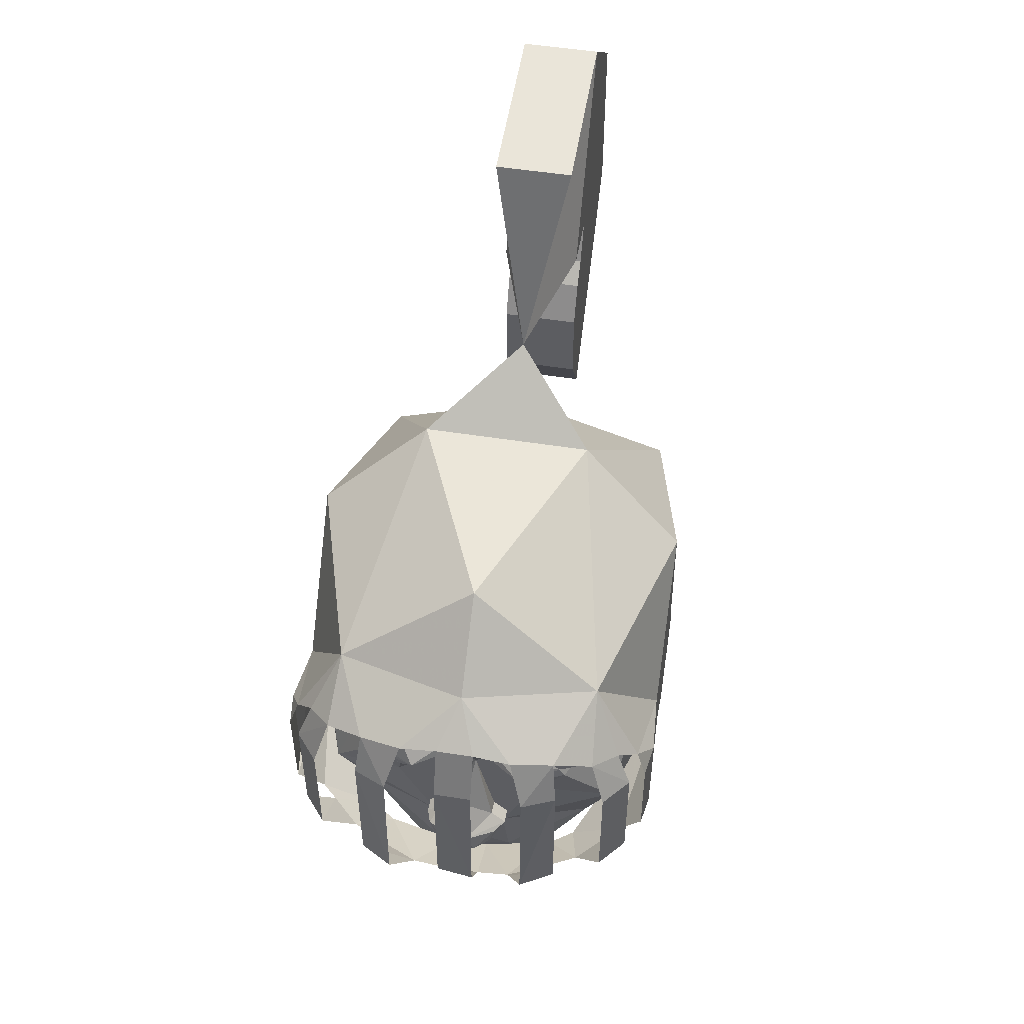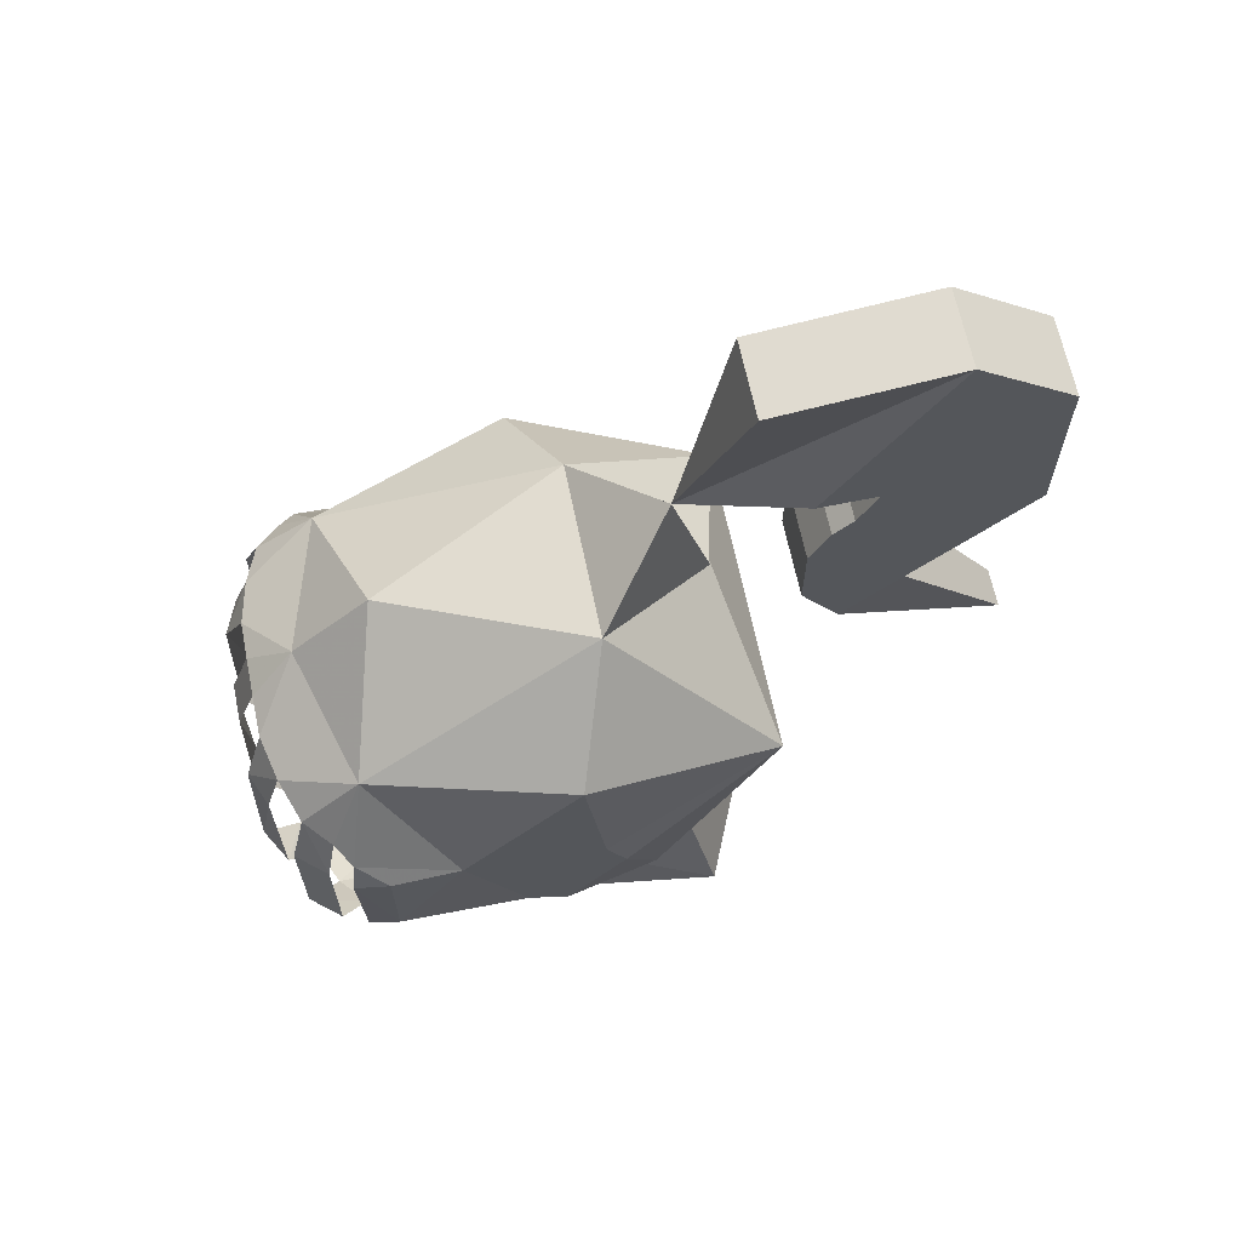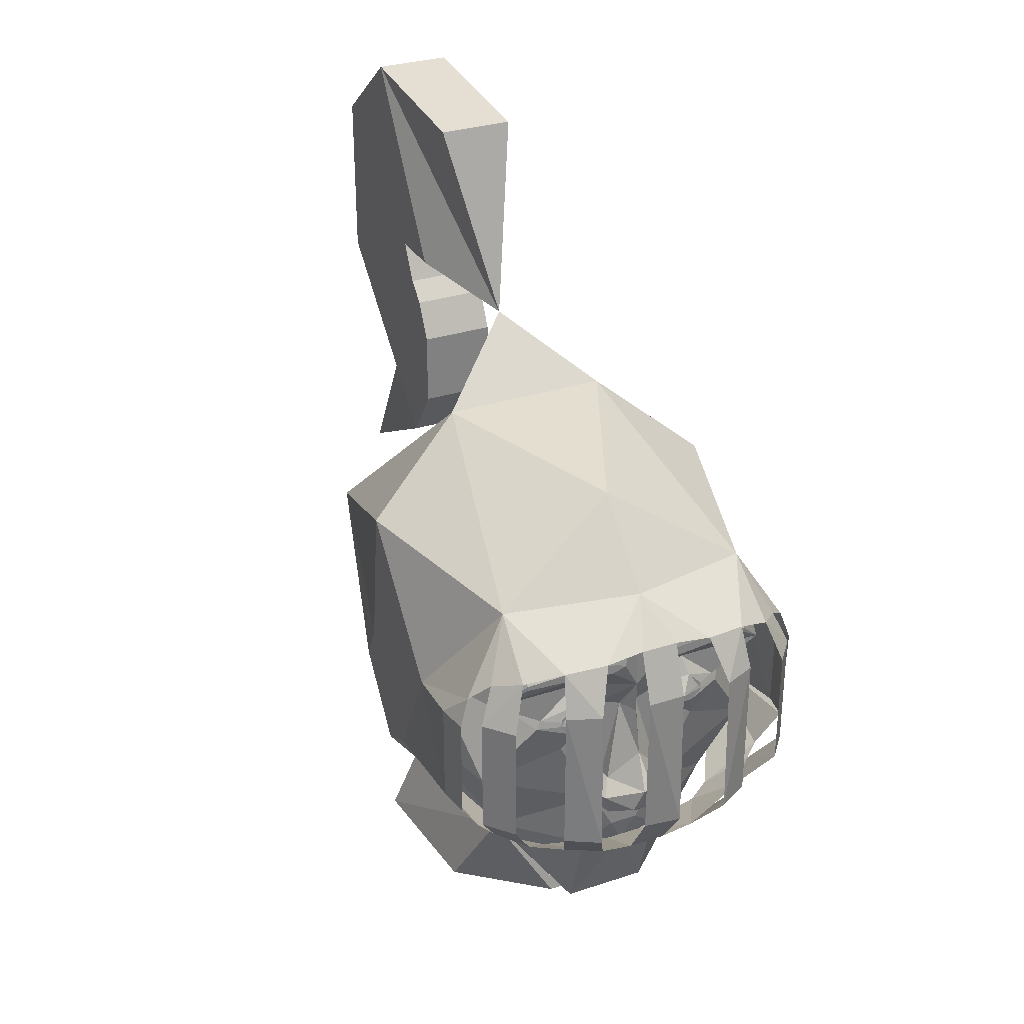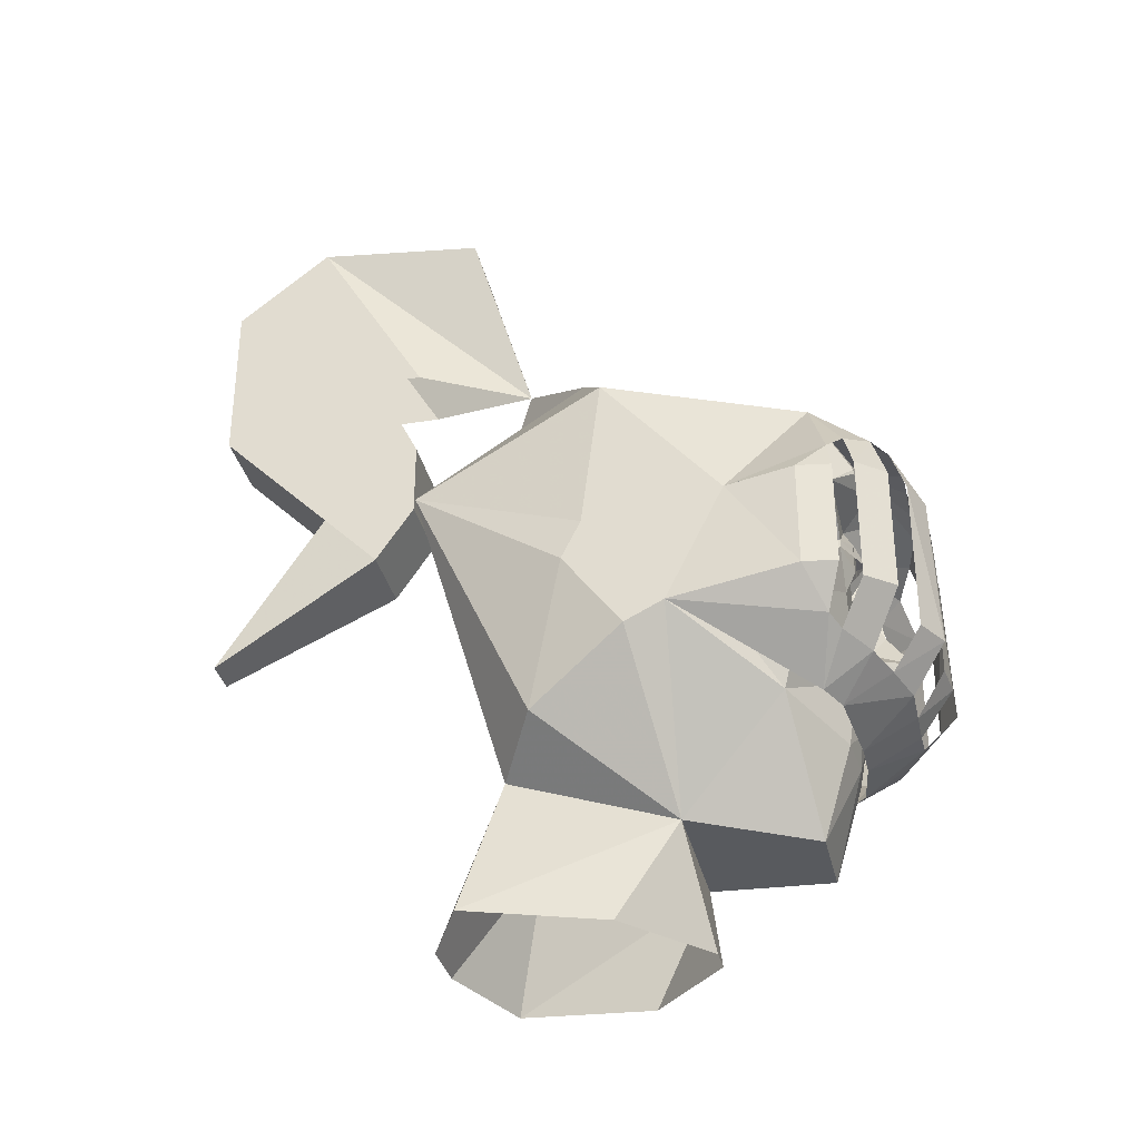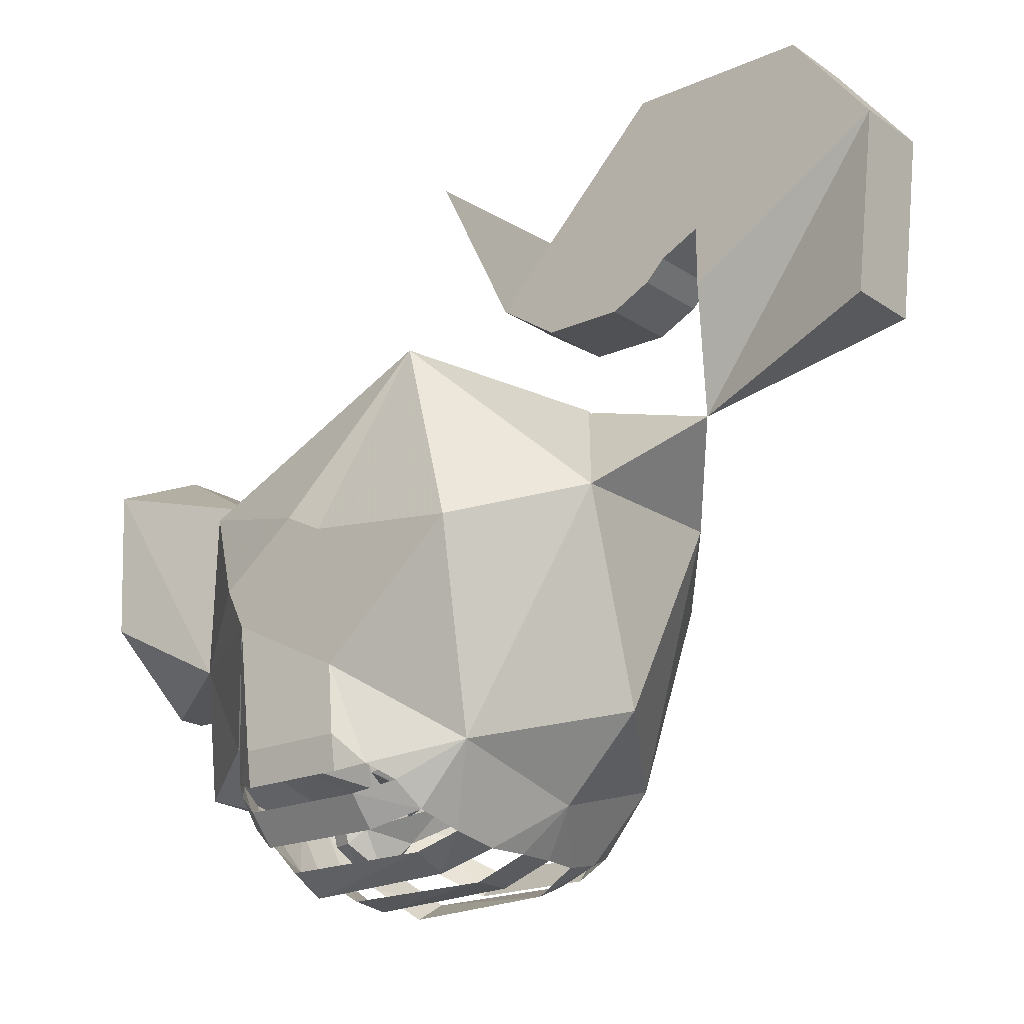
<metadata>
{"format":"obj","ext":"obj","renderer":"f3d","projection":"perspective","resolution":1024,"background":"white","views":[{"elev":51.0,"azim":-170.2,"up":"+Y"},{"elev":65.5,"azim":-101.7,"up":"+Y"},{"elev":30.7,"azim":154.8,"up":"+Y"},{"elev":-33.4,"azim":102.5,"up":"+Y"},{"elev":-19.8,"azim":129.2,"up":"+Z"}]}
</metadata>
<code>
v -0.03125 -0.1172 -0.3438
v 0.03125 -0.1172 -0.3438
v 0.03125 -0.07031 -0.4297
v -0.03125 -0.07031 -0.4297
v -0.08594 -0.0625 -0.4297
v -0.1484 -0.1016 -0.3281
v 0.08594 -0.0625 -0.4297
v 0.1484 -0.1016 -0.3281
v 0.1484 -0.05469 -0.4062
v 0.1719 0.007812 -0.4531
v 0.1172 0.007812 -0.4844
v 0.03125 0.3438 -0.4453
v -0.03125 0.3438 -0.4453
v -0.03125 0.2578 -0.4766
v 0.03125 0.2578 -0.4766
v 0 0.4062 -0.375
v -0.09375 0.3359 -0.4453
v -0.2188 0.3906 -0.3125
v -0.1641 0.3281 -0.4297
v -0.1719 0.2578 -0.4531
v -0.1172 0.2578 -0.4766
v -0.2266 0.3047 -0.4062
v -0.2656 0.2891 -0.3672
v -0.2891 0.2344 -0.3828
v -0.25 0.2344 -0.4297
v -0.2969 0.2656 -0.3438
v -0.3125 0.2031 -0.1875
v -0.3203 0.2188 -0.2969
v -0.3125 0.2188 -0.3516
v -0.03125 0.007812 -0.4844
v 0.03125 0.007812 -0.4766
v -0.1719 0.007812 -0.4531
v -0.1172 0.007812 -0.4844
v -0.1484 -0.05469 -0.4062
v -0.2031 -0.04688 -0.3828
v -0.1875 -0.09375 -0.3047
v -0.25 -0.03125 -0.3438
v -0.2734 -0.01562 -0.3281
v -0.3125 0.01562 -0.09375
v -0.3203 0.04688 -0.2969
v -0.3125 0.04688 -0.3438
v -0.3125 0.07812 -0.125
v -0.2891 0.03125 -0.3828
v -0.25 0.03125 -0.4297
v 0.1172 0.2578 -0.4766
v 0.1719 0.2578 -0.4531
v 0.1641 0.3281 -0.4297
v 0.09375 0.3359 -0.4453
v 0.3125 0.2031 -0.1875
v 0.2969 0.2656 -0.3438
v 0.3125 0.2188 -0.3516
v 0.3203 0.2188 -0.2969
v 0.3203 0.04688 -0.2969
v 0.3125 0.07812 -0.125
v 0.2188 0.3906 -0.3125
v 0.2656 0.2969 -0.3672
v 0.2266 0.3125 -0.4062
v 0.25 0.2344 -0.4297
v 0.2891 0.2344 -0.3828
v 0.2891 0.03125 -0.3828
v 0.25 0.03125 -0.4297
v 0.2031 -0.04688 -0.3828
v 0.25 -0.03125 -0.3438
v 0.1875 -0.09375 -0.3047
v 0.2734 -0.01562 -0.3281
v 0.3125 0.01562 -0.09375
v 0.3125 0.04688 -0.3516
v 0.3125 0.07812 -0.0625
v 0.3125 0.1406 -0.0625
v 0.3125 0.4219 0
v 0.1406 0.5625 0.0625
v 0 0.5312 -0.25
v 0.125 0.2969 -0.3906
v 0.2031 0.2812 -0.375
v 0.25 0.2344 -0.3438
v 0.2891 0.2031 -0.1875
v 0.2031 0.1797 -0.2891
v 0.25 0.04688 -0.2969
v 0.2031 -0.09375 -0.25
v 0.125 -0.25 -0.07812
v 0.3125 -0.01562 -0.03125
v 0.3125 0.1094 0.0625
v 0.3125 0.1719 0.03125
v 0.25 0.2969 0.3125
v 0 0.4531 0.25
v -0.1406 0.5625 0.0625
v -0.125 0.2969 -0.3906
v -0.04688 0.2891 -0.3906
v -0.03125 0.2812 -0.3906
v 0 0.2266 -0.375
v 0.03125 0.2812 -0.3906
v 0.04688 0.2891 -0.3906
v 0.125 0.2812 -0.3906
v 0.2031 0.2734 -0.375
v 0.1016 0.2344 -0.3438
v 0.1641 0.1797 -0.3438
v 0.1719 0.1641 -0.3438
v 0.125 0.1094 -0.3438
v 0.0625 -0.01562 -0.3438
v 0.07031 -0.125 -0.3281
v 0.07031 -0.2812 -0.2812
v -0.07031 -0.2812 -0.2812
v -0.125 -0.25 -0.07812
v -0.02344 -0.4219 -0.1094
v 0.02344 -0.4219 -0.1094
v 0.1719 -0.4219 0.01562
v 0.2031 -0.3984 0.2422
v 0.1328 -0.1641 0.1875
v 0.25 -0.1094 0.125
v -0.07031 -0.125 -0.3281
v -0.2031 -0.09375 -0.25
v -0.3125 -0.01562 -0.03125
v -0.25 -0.1094 0.125
v -0.1328 -0.1641 0.1875
v -0.2031 -0.3984 0.2422
v -0.1641 -0.4219 0.01562
v 0 -0.1328 -0.3359
v -0.02344 -0.08594 -0.3438
v -0.0625 -0.01562 -0.3438
v -0.25 0.04688 -0.2969
v -0.3125 0.07812 -0.0625
v -0.3125 0.1094 0.0625
v -0.25 0.2969 0.3125
v -0.04688 -0.3906 0.3125
v 0.03125 -0.01562 -0.3438
v 0.02344 -0.08594 -0.3438
v -0.03125 -0.01562 -0.3438
v -0.05469 -0.01562 -0.3672
v -0.07031 0.01562 -0.3672
v -0.07031 0.01562 -0.3438
v -0.125 0.1094 -0.3438
v -0.1719 0.1641 -0.3438
v -0.2109 0.1797 -0.2891
v -0.2891 0.2031 -0.1875
v 0.04688 -0.3906 0.3125
v -0.1641 0.1797 -0.3438
v -0.1172 0.1484 -0.3594
v -0.1094 0.2031 -0.3594
v -0.1016 0.2344 -0.3438
v -0.25 0.2344 -0.3438
v -0.09375 0.1719 -0.375
v -0.05469 0.1875 -0.3438
v -0.05469 0.2734 -0.3906
v -0.125 0.2812 -0.3906
v -0.2031 0.2734 -0.375
v -0.2031 0.2812 -0.375
v -0.04688 0.1719 -0.3438
v -0.01562 0.1719 -0.3438
v 0 0.1719 -0.375
v 0.01562 0.1719 -0.3438
v 0.05469 0.1875 -0.3438
v 0.05469 0.2734 -0.3906
v -0.1016 0.1875 -0.3594
v -0.1172 0.1875 -0.3594
v -0.125 0.1797 -0.3594
v -0.125 0.1641 -0.3594
v -0.1172 0.1562 -0.3594
v -0.1016 0.1562 -0.3594
v -0.09375 0.1641 -0.3594
v -0.09375 0.1797 -0.3594
v -0.1016 0.1953 -0.3594
v -0.1172 0.1953 -0.3594
v -0.1328 0.1797 -0.3594
v -0.1328 0.1641 -0.3594
v -0.1016 0.1484 -0.3594
v -0.08594 0.1641 -0.3594
v -0.08594 0.1797 -0.3594
v 0.09375 0.1719 -0.375
v 0.1094 0.2031 -0.3594
v 0.04688 0.1719 -0.3438
v 0.1172 0.1484 -0.3594
v 0.08594 0.1797 -0.3594
v 0.08594 0.1641 -0.3594
v 0.1016 0.1484 -0.3594
v 0.1328 0.1641 -0.3594
v 0.1328 0.1797 -0.3594
v 0.1172 0.1953 -0.3594
v 0.1016 0.1953 -0.3594
v 0.09375 0.1797 -0.3594
v 0.09375 0.1641 -0.3594
v 0.1016 0.1562 -0.3594
v 0.1172 0.1562 -0.3594
v 0.125 0.1641 -0.3594
v 0.125 0.1797 -0.3594
v 0.1172 0.1875 -0.3594
v 0.1016 0.1875 -0.3594
v 0.007812 -0.01562 -0.3828
v -0.007812 -0.01562 -0.3828
v 0.007812 -0.01562 -0.4062
v -0.007812 -0.01562 -0.4062
v 0.02344 0 -0.4219
v -0.02344 0 -0.4219
v -0.04688 -0.01562 -0.3906
v -0.05469 0.01562 -0.3906
v -0.007812 0.03906 -0.4297
v -0.04688 0.03906 -0.3672
v -0.04688 0.03906 -0.3438
v 0.0625 -0.01562 -0.3672
v 0.07031 0.01562 -0.3438
v 0.07031 0.01562 -0.3672
v 0.05469 -0.01562 -0.3906
v 0.0625 0.01562 -0.3906
v 0.007812 0.03906 -0.4297
v 0.04688 0.03906 -0.3438
v 0.04688 0.03906 -0.3672
v 0 0.09375 -0.3906
v -0.3125 0.4219 0
v -0.3125 0.1406 -0.0625
v -0.3125 0.1719 0.03125
v -0.007812 0.6719 0.1875
v -0.07031 0.9844 0.2812
v -0.07031 1.016 0.5625
v -0.07031 0.7031 0.375
v -0.07031 0.7031 0.4688
v -0.07031 0.8906 0.7188
v -0.07031 0.6094 0.7188
v -0.07031 0.6406 0.4375
v 0.05469 0.7031 0.4688
v 0.05469 0.6406 0.4375
v 0.05469 0.6094 0.7188
v 0.05469 0.8906 0.7188
v 0.05469 1.016 0.5625
v 0.05469 0.7031 0.375
v 0.05469 0.9844 0.2812
v -0.07031 0.4844 0.5938
v -0.07031 0.6094 0.4062
v 0.05469 0.6094 0.4062
v 0.05469 0.4844 0.5938
v -0.07031 0.4219 0.5312
v -0.07031 0.5469 0.375
v 0.05469 0.5469 0.375
v 0.05469 0.4219 0.5312
v 0.02344 0.1719 0.7188
v -0.03906 0.1719 0.7188
v -0.07031 0.3281 0.4375
v -0.07031 0.4219 0.375
v 0.05469 0.4219 0.375
v 0.05469 0.3281 0.4375
v -0.007812 0.4531 0.25
f 1 2 3
f 1 3 4
f 1 4 5
f 1 5 6
f 1 6 5
f 1 5 4
f 1 4 2
f 2 4 3
f 2 3 7
f 2 7 3
f 7 2 8
f 7 8 9
f 7 9 10
f 7 10 11
f 7 11 9
f 7 9 8
f 7 8 2
f 12 13 14
f 12 14 15
f 12 15 13
f 12 13 16
f 12 16 13
f 13 16 17
f 13 17 16
f 16 17 18
f 16 18 17
f 17 18 19
f 17 19 20
f 17 20 21
f 17 21 19
f 17 19 18
f 18 19 22
f 18 22 19
f 22 18 23
f 22 23 24
f 22 24 25
f 22 25 23
f 22 23 18
f 18 23 26
f 18 26 23
f 26 18 27
f 26 27 28
f 26 28 29
f 26 29 27
f 26 27 18
f 30 31 15
f 30 15 14
f 30 14 31
f 30 31 3
f 30 3 4
f 30 4 31
f 31 4 3
f 32 33 21
f 32 21 20
f 32 20 33
f 32 33 5
f 32 5 34
f 32 34 33
f 33 34 5
f 5 34 6
f 5 6 34
f 34 6 35
f 34 35 6
f 6 35 36
f 6 36 35
f 35 36 37
f 35 37 36
f 36 37 38
f 36 38 39
f 36 39 38
f 36 38 37
f 29 28 40
f 29 40 41
f 29 41 28
f 29 28 27
f 27 28 40
f 27 40 28
f 40 27 42
f 40 42 39
f 40 39 41
f 40 41 38
f 40 38 39
f 40 39 42
f 40 42 27
f 39 38 41
f 25 24 43
f 25 43 44
f 25 44 24
f 25 24 23
f 37 35 44
f 37 44 43
f 37 43 35
f 35 43 44
f 44 43 24
f 45 46 47
f 45 47 48
f 45 48 46
f 45 46 10
f 45 10 11
f 45 11 46
f 46 11 10
f 49 50 51
f 49 51 52
f 49 52 53
f 49 53 54
f 49 54 53
f 49 53 52
f 49 52 50
f 49 50 55
f 49 55 50
f 50 55 56
f 50 56 55
f 55 56 57
f 55 57 56
f 56 57 58
f 56 58 59
f 56 59 57
f 57 59 58
f 58 59 60
f 58 60 61
f 58 61 59
f 59 61 60
f 60 61 62
f 60 62 63
f 60 63 61
f 61 63 62
f 62 63 64
f 62 64 63
f 63 64 65
f 63 65 64
f 64 65 66
f 64 66 65
f 65 66 53
f 65 53 67
f 65 67 66
f 66 67 53
f 66 53 54
f 66 54 53
f 54 66 68
f 54 68 69
f 54 69 49
f 49 69 70
f 49 70 55
f 55 70 71
f 55 71 72
f 55 72 16
f 55 16 48
f 55 48 47
f 55 47 57
f 55 57 47
f 55 47 48
f 55 48 16
f 55 16 73
f 55 73 74
f 55 74 75
f 55 75 76
f 76 75 77
f 76 77 78
f 76 78 54
f 54 78 79
f 54 79 66
f 66 79 80
f 66 80 81
f 66 81 68
f 68 81 82
f 68 82 69
f 69 82 83
f 69 83 70
f 70 83 84
f 70 84 71
f 71 84 85
f 71 85 86
f 71 86 72
f 72 86 18
f 72 18 16
f 16 18 87
f 16 87 88
f 16 88 89
f 16 89 90
f 16 90 91
f 16 91 92
f 16 92 73
f 73 92 93
f 73 93 94
f 73 94 74
f 74 94 75
f 75 94 93
f 75 93 95
f 75 95 96
f 75 96 77
f 77 96 97
f 77 97 78
f 78 97 98
f 78 98 99
f 78 99 79
f 79 99 100
f 79 100 101
f 79 101 80
f 80 101 102
f 80 102 103
f 80 103 104
f 80 104 105
f 80 105 106
f 80 106 107
f 80 107 108
f 80 108 109
f 80 109 81
f 81 109 82
f 82 109 84
f 82 84 83
f 67 53 52
f 67 52 51
f 67 51 53
f 53 51 52
f 52 51 50
f 12 48 16
f 12 16 48
f 8 62 9
f 8 9 62
f 8 62 64
f 8 64 62
f 15 14 13
f 14 15 31
f 21 20 19
f 20 21 33
f 41 40 28
f 48 47 46
f 11 10 9
f 102 110 111
f 102 111 103
f 103 111 39
f 103 39 112
f 103 112 113
f 103 113 114
f 103 114 115
f 103 115 116
f 103 116 104
f 102 117 110
f 110 117 118
f 110 118 119
f 110 119 111
f 111 119 120
f 111 120 42
f 111 42 39
f 39 42 121
f 39 121 112
f 112 121 122
f 112 122 113
f 113 122 123
f 113 123 114
f 114 123 84
f 114 84 108
f 114 108 124
f 114 124 115
f 100 117 101
f 101 117 102
f 99 125 126
f 99 126 100
f 100 126 117
f 117 126 118
f 118 126 125
f 118 125 127
f 118 127 119
f 119 127 128
f 119 128 129
f 119 129 130
f 119 130 131
f 119 131 120
f 120 131 132
f 120 132 133
f 120 133 134
f 120 134 42
f 108 135 124
f 135 108 107
f 136 132 137
f 136 137 138
f 136 138 139
f 136 139 140
f 136 140 133
f 136 133 132
f 136 132 141
f 136 141 138
f 138 141 142
f 138 142 139
f 139 142 90
f 139 90 143
f 139 143 144
f 139 144 140
f 140 144 145
f 140 145 146
f 140 146 18
f 140 18 134
f 140 134 133
f 138 137 147
f 138 147 142
f 142 147 148
f 142 148 90
f 90 148 149
f 90 149 150
f 90 150 151
f 90 151 95
f 90 95 152
f 90 152 91
f 91 152 92
f 92 152 93
f 93 152 95
f 147 142 141
f 153 154 155
f 153 155 156
f 153 156 157
f 153 157 158
f 153 158 159
f 153 159 160
f 161 162 163
f 161 163 164
f 161 164 137
f 161 137 165
f 161 165 166
f 161 166 167
f 168 96 169
f 168 169 151
f 168 151 170
f 170 151 150
f 170 150 98
f 170 98 171
f 170 171 151
f 151 171 169
f 151 169 95
f 95 169 96
f 96 169 97
f 97 169 171
f 97 171 98
f 168 97 96
f 172 173 174
f 172 174 171
f 172 171 175
f 172 175 176
f 172 176 177
f 172 177 178
f 179 180 181
f 179 181 182
f 179 182 183
f 179 183 184
f 179 184 185
f 179 185 186
f 87 144 143
f 87 143 89
f 87 89 88
f 146 145 144
f 146 144 87
f 146 87 18
f 90 89 143
f 127 125 187
f 127 187 188
f 188 187 189
f 188 189 190
f 190 189 191
f 190 191 192
f 190 192 193
f 190 193 128
f 128 193 129
f 129 193 194
f 129 194 195
f 129 195 196
f 129 196 130
f 130 196 197
f 130 197 131
f 131 197 148
f 131 148 147
f 131 147 137
f 131 137 132
f 125 99 198
f 198 99 199
f 198 199 200
f 198 200 201
f 198 201 189
f 189 201 191
f 191 201 202
f 191 202 203
f 191 203 192
f 192 203 195
f 192 195 194
f 192 194 193
f 199 99 98
f 199 98 204
f 199 204 200
f 200 204 205
f 200 205 202
f 200 202 201
f 150 149 206
f 150 206 205
f 150 205 204
f 150 204 98
f 206 149 148
f 206 148 196
f 206 196 195
f 206 195 203
f 206 203 205
f 205 203 202
f 148 197 196
f 85 84 123
f 85 123 86
f 86 123 207
f 86 207 18
f 18 207 27
f 27 207 208
f 27 208 42
f 42 208 121
f 121 208 122
f 122 208 209
f 122 209 123
f 123 209 207
f 207 209 208
f 109 108 84
f 210 210 211
f 210 211 212
f 210 212 213
f 213 212 214
f 214 212 215
f 214 215 216
f 214 216 217
f 214 217 218
f 218 217 219
f 218 219 220
f 218 220 221
f 218 221 222
f 218 222 223
f 223 222 210
f 210 222 224
f 210 224 210
f 210 210 211
f 211 210 224
f 211 224 222
f 211 222 212
f 212 222 221
f 212 221 215
f 215 221 220
f 215 220 216
f 216 220 225
f 216 225 217
f 217 225 226
f 217 226 219
f 219 226 227
f 219 227 228
f 219 228 220
f 220 228 225
f 225 228 229
f 225 229 226
f 226 229 230
f 226 230 227
f 227 230 231
f 227 231 232
f 227 232 228
f 228 232 229
f 229 232 233
f 229 233 234
f 229 234 235
f 229 235 236
f 229 236 230
f 230 236 231
f 231 236 237
f 231 237 232
f 232 237 238
f 232 238 233
f 233 238 234
f 234 238 235
f 235 238 237
f 235 237 236
f 71 239 210
f 71 210 86
f 86 210 239

</code>
